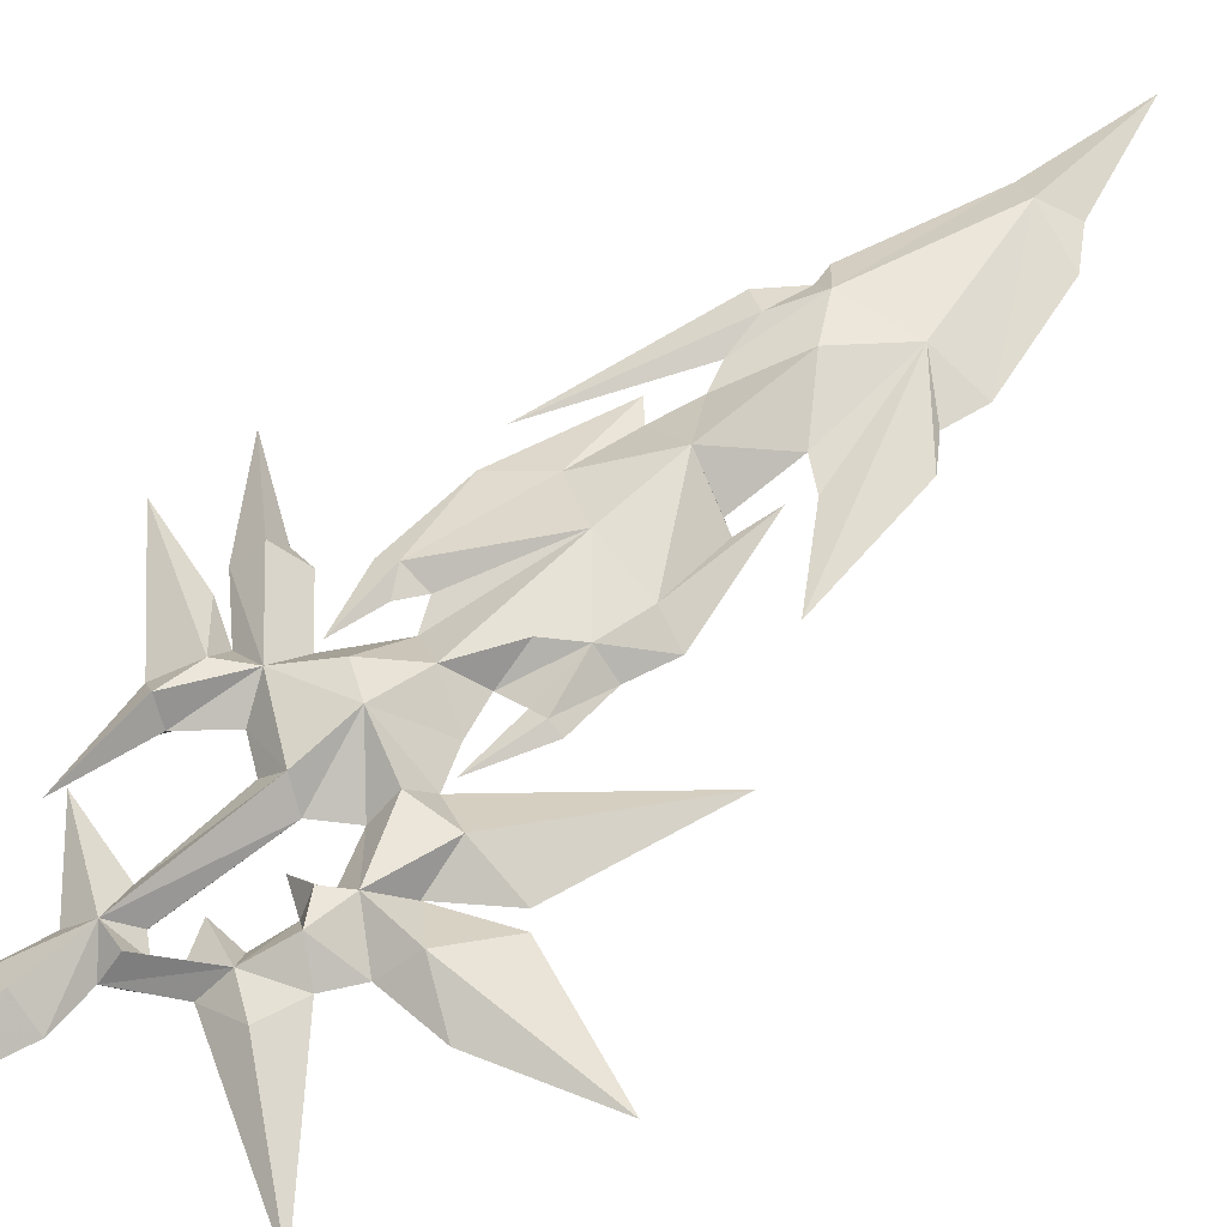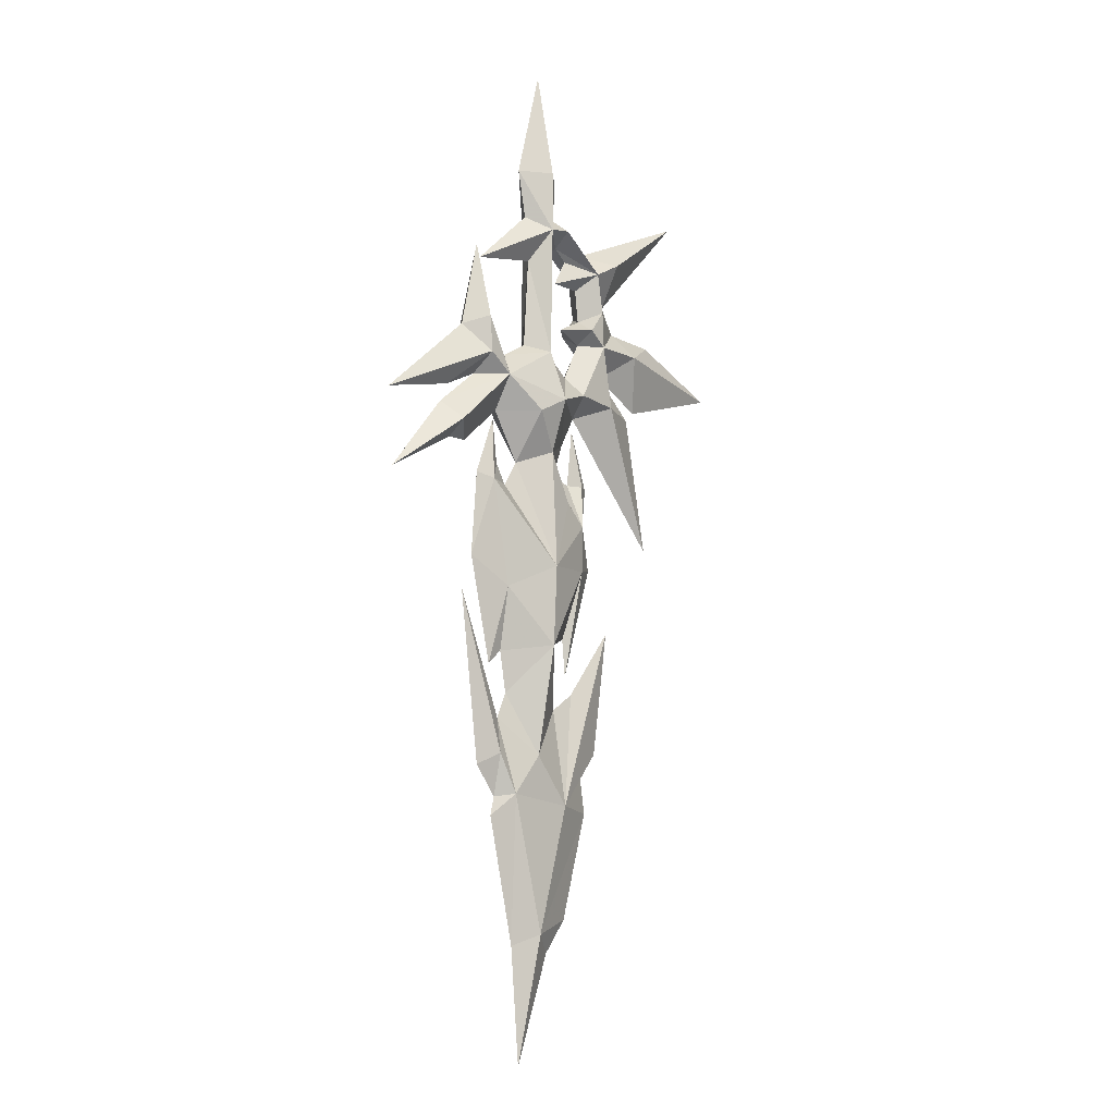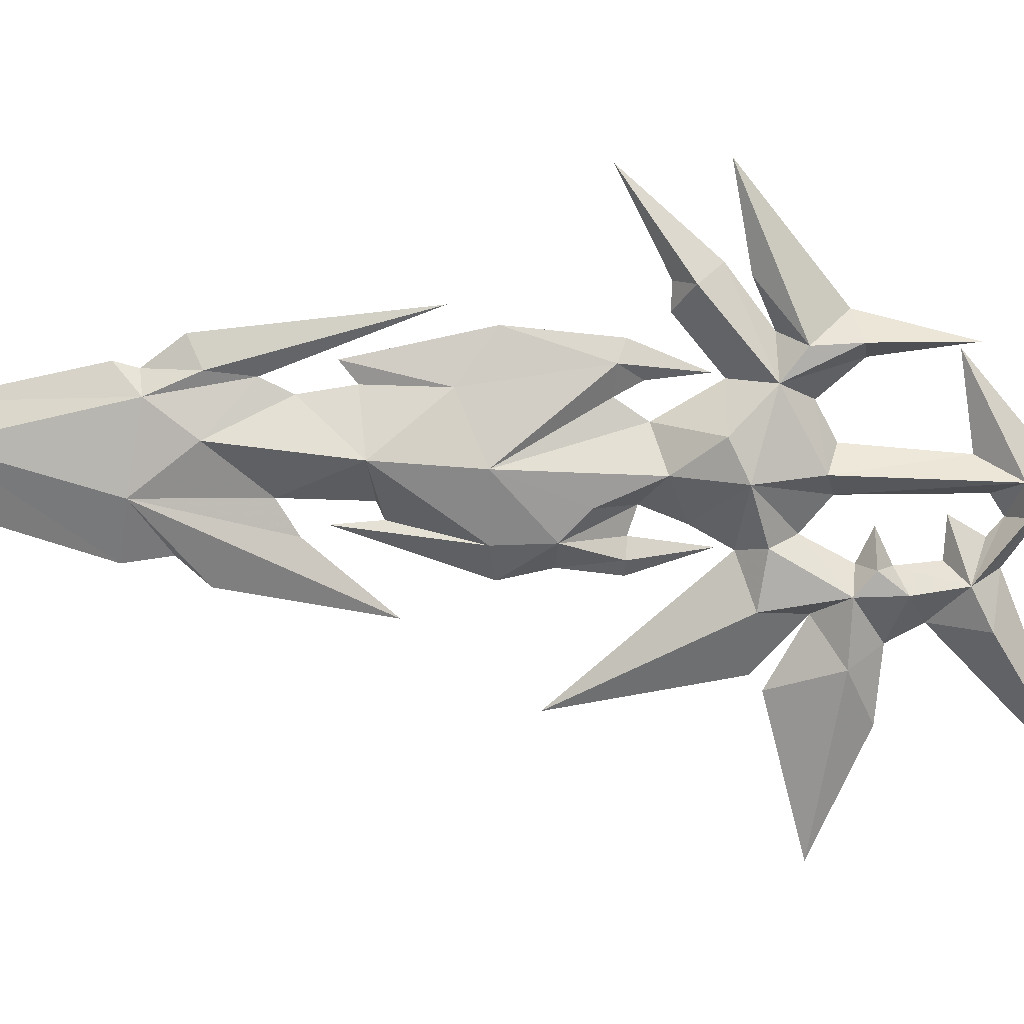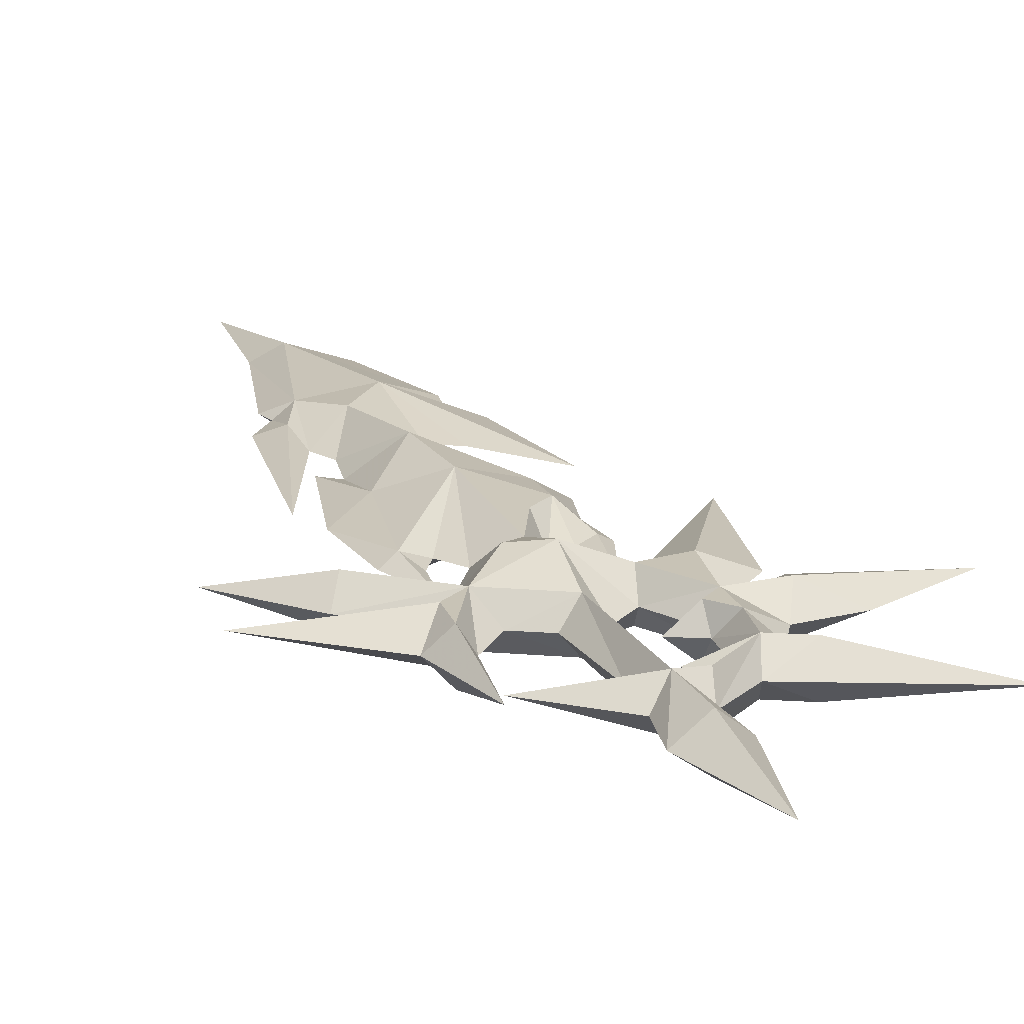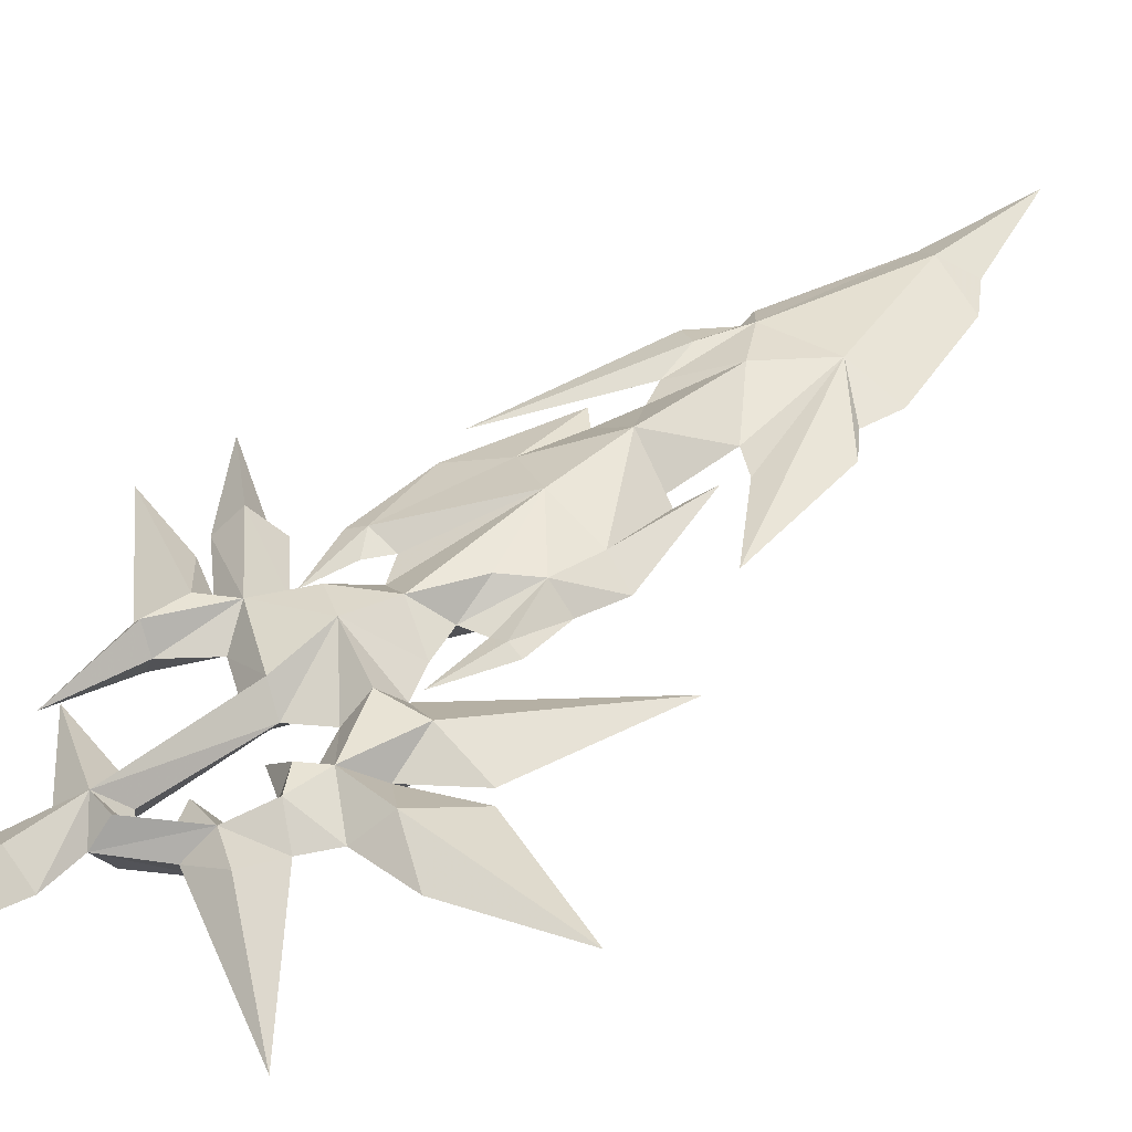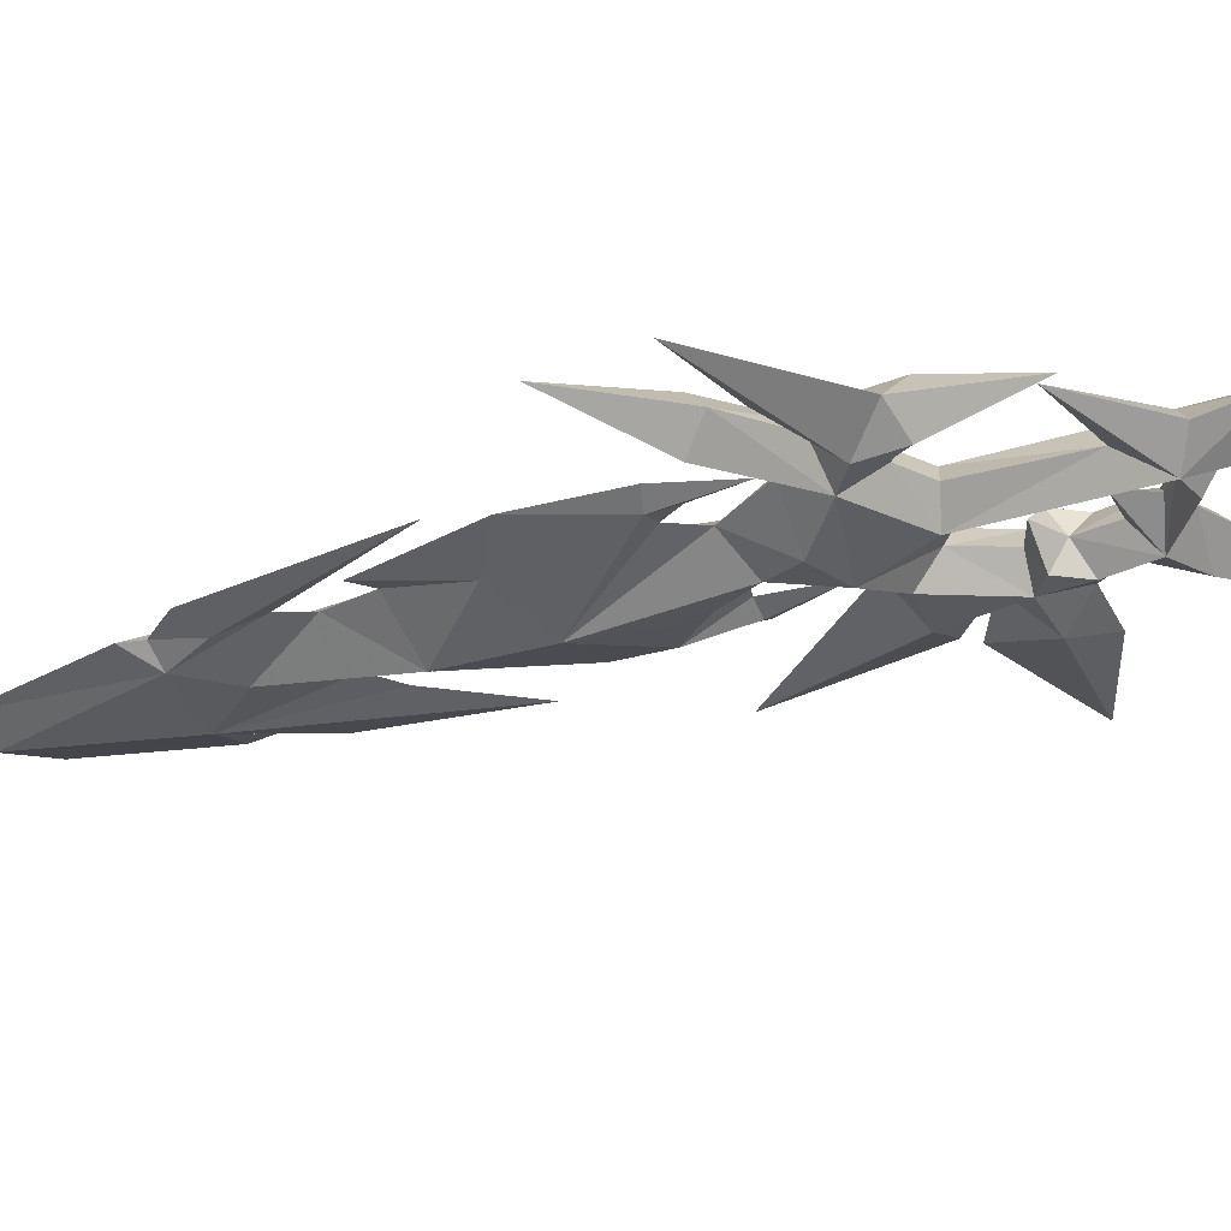
<metadata>
{"format":"obj","ext":"obj","renderer":"f3d","projection":"perspective","resolution":1024,"background":"white","views":[{"elev":55.3,"azim":47.1,"up":"+Y"},{"elev":-8.9,"azim":-47.5,"up":"+Z"},{"elev":-78.2,"azim":-91.1,"up":"+Y"},{"elev":19.5,"azim":-20.7,"up":"+Y"},{"elev":41.0,"azim":45.9,"up":"+Y"},{"elev":-29.8,"azim":-63.6,"up":"+Y"}]}
</metadata>
<code>
g mojiantierfeng
v -0.3663 -3.137 105.9
v 0.01047 -3.137 125.2
v -2.13 2.4e-05 120.3
v -3.032 2.2e-05 107
v -6.633 -2.078 39.2
v -9.778 1e-05 36.06
v -5.363 7e-06 17.45
v -1.677 -2.393 19.09
v 0.26 -5.566 98.25
v 5.395 2e-05 92.59
v 7.931 2.1e-05 97.27
v 7.046 -3.137 100.4
v 9.201 2.4e-05 113
v 11.52 -3.137 114.3
v 10.46 -3.137 120.3
v 8.574 2.3e-05 117.9
v -4.27 2.4e-05 134.2
v -2.848 2.3e-05 127.2
v 0.008914 -3.137 134.1
v -18.8 -3.137 92.65
v -15.64 1.9e-05 90.3
v -9.189 2e-05 95.83
v -9.292 -3.137 100.9
v 10.45 9e-06 36.76
v 3.367 -2.643 37.7
v 5.823 9e-06 21.01
v 2.183 2.2e-05 106.8
v 1.733 2.3e-05 122.2
v 3.832 2.5e-05 134
v 2.931 2.4e-05 128.1
v -7.287 2.1e-05 104.7
v 6.161 2.2e-05 103.5
v 11.79 -3.137 108.8
v 9.067 2.3e-05 109.2
v 4.031 2.3e-05 123.7
v 6.105 2.3e-05 122
v 3.528 -3.137 125.7
v -20.6 1.9e-05 95.37
v -13.93 2e-05 100.6
v -13.03 -3.137 103.6
v -30.75 1.9e-05 95.83
v -19.33 2e-05 98.1
v -11.57 2.2e-05 109.5
v -13.44 -3.137 109
v 14.91 2.5e-05 116.4
v 15.08 -3.137 122.7
v 9.2 2.4e-05 123.6
v 5.566 1.5e-05 62.8
v 7.429 -2.403 73.1
v -1.243 -4.605 61.06
v 3.679 1.5e-05 61.92
v -0.6114 -4.605 72.97
v 0.01754 -3.137 90.46
v -4.741 1.9e-05 88.57
v -7.124 1.8e-05 84.93
v -9.097 9e-06 38.78
v -9.225 -1.461 45.04
v -12.64 1.1e-05 43.29
v 3.52 1.9e-05 87.62
v 3.39 -3.231 83.11
v 6.958 -2.935 79.86
v 6.705 1.9e-05 86.65
v 11.46 1.7e-05 73.85
v 10.07 1.8e-05 79.65
v -10.66 -1.33 85.23
v -12.99 1.8e-05 86.1
v -14.01 1.4e-05 73.69
v -8.098 -1.793 69.44
v -2.526 -2.742 44.89
v -8.487 1.2e-05 50.26
v 3.561 1.3e-05 51.99
v -6.793 1.3e-05 53.92
v -7.901 1.2e-05 60.07
v -0.3663 3.137 105.9
v 0.01049 3.137 125.2
v -6.633 2.078 39.2
v -1.677 2.393 19.09
v 0.2601 5.566 98.25
v 7.046 3.137 100.4
v 10.46 3.137 120.3
v 11.52 3.137 114.3
v 0.008929 3.137 134.1
v -18.8 3.137 92.65
v -9.292 3.137 100.9
v 3.367 2.643 37.7
v 11.79 3.137 108.8
v 3.919 2.2e-05 118.1
v -13.03 3.137 103.6
v -13.44 3.137 109
v 15.08 3.137 122.7
v 3.528 3.137 125.7
v -1.243 4.605 61.06
v 7.429 2.403 73.1
v 6.157 1.4e-05 57.25
v -0.6114 4.605 72.97
v 0.01754 3.137 90.46
v -9.225 1.461 45.04
v 6.958 2.935 79.86
v 3.39 3.231 83.11
v -10.66 1.33 85.23
v -8.098 1.793 69.44
v -2.526 2.743 44.89
v 8.966 -1.001 86.58
v 7.679 2.1e-05 95.31
v -16.3 2.1e-05 107.7
v -13.29 2.4e-05 120.6
v -18.67 1.8e-05 90.39
v 25.51 2.4e-05 111.7
v 19.17 -3.137 108.6
v 39.8 2.4e-05 105.4
v 17.13 2.4e-05 112.4
v 9.05 -3.137 111.1
v 5.226 2.3e-05 111
v 0.005371 2.9e-05 150.2
v -12.62 2.3e-05 118.7
v -8.838 1.9e-05 87.9
v -9.729 2e-05 94.45
v 9.553 1.2e-05 42.15
v 12.69 1.1e-05 45.78
v 13.49 -3.137 99.45
v 20.61 2.2e-05 99.07
v 14.26 2.3e-05 104.9
v 24.73 1.9e-05 78.54
v 22.2 2.2e-05 100.5
v 31.39 2.6e-05 132.9
v -29.97 1.7e-05 84.44
v -3.846 5e-06 0.3329
v 2.027 8e-06 16.26
v 10.74 1.9e-05 86.51
v -4.294 -4.987 95.95
v 7.461 1.4e-05 54.54
v 15.54 1.6e-05 64.48
v -10.31 1.2e-05 58.05
v -15.93 1.5e-05 68.57
v 8.966 1.001 86.58
v 19.17 3.137 108.6
v 9.05 3.137 111.1
v 13.49 3.137 99.45
v -4.294 4.987 95.95
f 1 2 3
f 3 4 1
f 5 6 7
f 7 8 5
f 9 10 11
f 11 12 9
f 13 14 15
f 15 16 13
f 17 18 2
f 2 19 17
f 20 21 22
f 22 23 20
f 24 25 8
f 8 26 24
f 2 1 27
f 27 28 2
f 29 19 2
f 2 30 29
f 31 23 1
f 1 4 31
f 9 12 32
f 32 27 9
f 32 12 33
f 33 34 32
f 35 36 15
f 15 37 35
f 38 20 23
f 23 39 38
f 40 41 42
f 42 39 40
f 43 44 23
f 23 31 43
f 15 14 45
f 45 46 15
f 47 30 15
f 15 46 47
f 48 49 50
f 50 51 48
f 52 53 54
f 54 55 52
f 56 5 57
f 57 58 56
f 59 60 61
f 61 62 59
f 63 64 61
f 61 49 63
f 65 66 67
f 67 68 65
f 52 55 65
f 65 68 52
f 5 69 70
f 70 57 5
f 50 69 71
f 71 51 50
f 72 69 50
f 50 73 72
f 74 4 3
f 3 75 74
f 76 77 7
f 7 6 76
f 78 79 11
f 11 10 78
f 13 16 80
f 80 81 13
f 17 82 75
f 75 18 17
f 83 84 22
f 22 21 83
f 24 26 77
f 77 85 24
f 75 28 27
f 27 74 75
f 29 30 75
f 75 82 29
f 31 4 74
f 74 84 31
f 78 27 32
f 32 79 78
f 32 34 86
f 86 79 32
f 36 35 80
f 80 87 36
f 38 39 84
f 84 83 38
f 88 39 42
f 42 41 88
f 89 43 84
f 84 88 89
f 80 90 45
f 45 81 80
f 30 47 80
f 80 91 30
f 48 92 93
f 93 94 48
f 95 55 54
f 54 96 95
f 56 58 97
f 97 76 56
f 59 62 98
f 98 99 59
f 63 93 98
f 98 64 63
f 100 101 67
f 67 66 100
f 95 101 100
f 100 55 95
f 76 97 70
f 70 102 76
f 92 51 71
f 71 102 92
f 72 73 92
f 92 102 72
f 62 103 104
f 41 40 105
f 105 40 44
f 105 44 106
f 21 20 107
f 108 109 110
f 111 109 108
f 112 33 14
f 113 112 13
f 19 114 17
f 3 2 115
f 10 9 53
f 28 35 2
f 37 2 35
f 29 114 19
f 10 53 59
f 71 69 25
f 62 61 103
f 116 117 65
f 118 119 25
f 27 1 9
f 120 121 122
f 120 11 123
f 34 112 113
f 34 33 112
f 122 124 109
f 124 110 109
f 45 125 46
f 36 87 15
f 125 47 46
f 38 126 20
f 126 107 20
f 39 23 40
f 44 40 23
f 43 106 44
f 120 122 33
f 122 109 33
f 111 14 33
f 30 37 15
f 30 2 37
f 18 115 2
f 13 112 14
f 109 111 33
f 45 14 111
f 127 8 7
f 127 128 8
f 94 49 48
f 68 50 52
f 60 53 52
f 63 49 94
f 50 49 52
f 103 61 64
f 129 104 103
f 12 120 33
f 54 130 22
f 53 130 54
f 23 130 9
f 22 130 23
f 9 130 53
f 25 5 8
f 128 26 8
f 24 118 25
f 9 1 23
f 52 49 61
f 53 60 59
f 61 60 52
f 131 71 25
f 132 131 25
f 66 65 117
f 67 133 68
f 133 73 68
f 73 50 68
f 55 116 65
f 123 121 120
f 12 11 120
f 70 69 72
f 56 6 5
f 134 57 70
f 134 58 57
f 25 69 5
f 119 132 25
f 129 103 64
f 87 16 15
f 135 62 104
f 88 41 105
f 88 105 89
f 89 105 106
f 83 21 107
f 136 108 110
f 136 111 108
f 86 137 81
f 137 113 13
f 114 82 17
f 75 3 115
f 78 10 96
f 35 28 75
f 75 91 35
f 114 29 82
f 96 10 59
f 102 71 85
f 98 62 135
f 117 116 100
f 119 118 85
f 74 27 78
f 121 138 122
f 11 138 123
f 137 34 113
f 86 34 137
f 124 122 136
f 110 124 136
f 125 45 90
f 35 91 80
f 47 125 90
f 126 38 83
f 107 126 83
f 84 39 88
f 43 31 84
f 106 43 89
f 122 138 86
f 136 122 86
f 81 111 86
f 47 90 80
f 75 30 91
f 115 18 75
f 137 13 81
f 111 136 86
f 81 45 111
f 77 127 7
f 128 127 77
f 48 51 92
f 92 101 95
f 96 99 95
f 93 63 94
f 93 92 95
f 98 135 64
f 104 129 135
f 138 79 86
f 139 54 22
f 139 96 54
f 139 84 78
f 139 22 84
f 139 78 96
f 76 85 77
f 26 128 77
f 118 24 85
f 74 78 84
f 93 95 98
f 99 96 59
f 99 98 95
f 71 131 85
f 131 132 85
f 100 66 117
f 133 67 101
f 73 133 101
f 92 73 101
f 116 55 100
f 121 123 138
f 11 79 138
f 102 70 72
f 6 56 76
f 97 134 70
f 58 134 97
f 102 85 76
f 132 119 85
f 135 129 64
f 16 87 80

</code>
